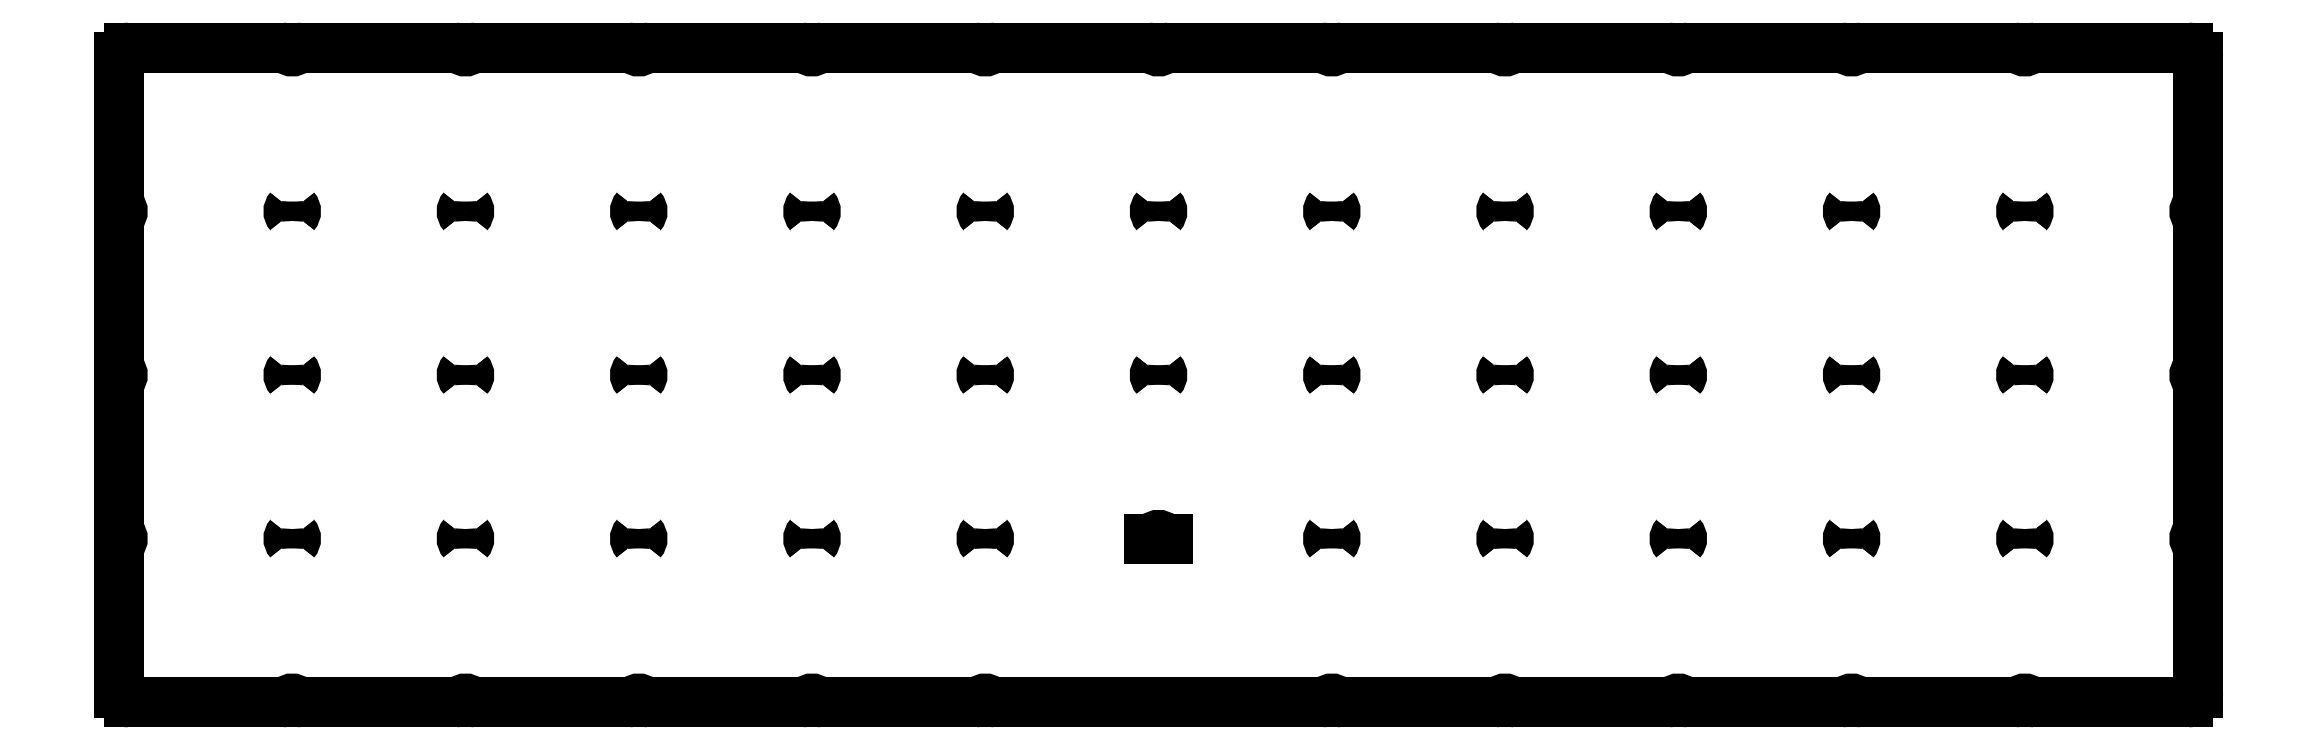
<metadata>
{"format":"dxf","ext":"dxf","renderer":"ezdxf+matplotlib","layout":"modelspace","background":"white","min_lineweight":24,"dpi":150}
</metadata>
<code>
0
SECTION
2
ENTITIES
0
LINE
8
0
10
-8
20
8.5
11
8
21
8.5
0
ARC
8
0
10
8
20
9.5
40
1
50
270
51
311.8
0
ARC
8
0
10
8
20
24.5
40
1
50
0
51
41.81
0
ARC
8
0
10
-8
20
24.5
40
1
50
138.2
51
180
0
LINE
8
0
10
-9
20
24.5
11
-9
21
9.5
0
ARC
8
0
10
-8
20
9.5
40
1
50
180
51
270
0
ARC
8
0
10
8
20
26.5
40
1
50
318.2
51
360
0
ARC
8
0
10
8
20
41.5
40
1
50
0
51
41.81
0
ARC
8
0
10
-8
20
41.5
40
1
50
138.2
51
180
0
LINE
8
0
10
-9
20
41.5
11
-9
21
26.5
0
ARC
8
0
10
-8
20
26.5
40
1
50
180
51
221.8
0
ARC
8
0
10
8
20
43.5
40
1
50
318.2
51
360
0
ARC
8
0
10
8
20
58.5
40
1
50
0
51
41.81
0
ARC
8
0
10
-8
20
58.5
40
1
50
138.2
51
180
0
LINE
8
0
10
-9
20
58.5
11
-9
21
43.5
0
ARC
8
0
10
-8
20
43.5
40
1
50
180
51
221.8
0
ARC
8
0
10
8
20
60.5
40
1
50
318.2
51
360
0
ARC
8
0
10
8
20
75.5
40
1
50
48.19
51
90
0
LINE
8
0
10
8
20
76.5
11
-8
21
76.5
0
ARC
8
0
10
-8
20
75.5
40
1
50
90
51
180
0
LINE
8
0
10
-9
20
75.5
11
-9
21
60.5
0
ARC
8
0
10
-8
20
60.5
40
1
50
180
51
221.8
0
LINE
8
0
10
10
20
8.5
11
26
21
8.5
0
ARC
8
0
10
26
20
9.5
40
1
50
270
51
311.8
0
ARC
8
0
10
26
20
24.5
40
1
50
0
51
41.81
0
ARC
8
0
10
10
20
24.5
40
1
50
138.2
51
180
0
ARC
8
0
10
10
20
9.5
40
1
50
228.2
51
270
0
ARC
8
0
10
26
20
26.5
40
1
50
318.2
51
360
0
ARC
8
0
10
26
20
41.5
40
1
50
0
51
41.81
0
ARC
8
0
10
10
20
41.5
40
1
50
138.2
51
180
0
ARC
8
0
10
10
20
26.5
40
1
50
180
51
221.8
0
ARC
8
0
10
26
20
43.5
40
1
50
318.2
51
360
0
ARC
8
0
10
26
20
58.5
40
1
50
0
51
41.81
0
ARC
8
0
10
10
20
58.5
40
1
50
138.2
51
180
0
ARC
8
0
10
10
20
43.5
40
1
50
180
51
221.8
0
ARC
8
0
10
26
20
60.5
40
1
50
318.2
51
360
0
ARC
8
0
10
26
20
75.5
40
1
50
48.19
51
90
0
LINE
8
0
10
26
20
76.5
11
10
21
76.5
0
ARC
8
0
10
10
20
75.5
40
1
50
90
51
131.8
0
ARC
8
0
10
10
20
60.5
40
1
50
180
51
221.8
0
LINE
8
0
10
28
20
8.5
11
44
21
8.5
0
ARC
8
0
10
44
20
9.5
40
1
50
270
51
311.8
0
ARC
8
0
10
44
20
24.5
40
1
50
0
51
41.81
0
ARC
8
0
10
28
20
24.5
40
1
50
138.2
51
180
0
ARC
8
0
10
28
20
9.5
40
1
50
228.2
51
270
0
ARC
8
0
10
44
20
26.5
40
1
50
318.2
51
360
0
ARC
8
0
10
44
20
41.5
40
1
50
0
51
41.81
0
ARC
8
0
10
28
20
41.5
40
1
50
138.2
51
180
0
ARC
8
0
10
28
20
26.5
40
1
50
180
51
221.8
0
ARC
8
0
10
44
20
43.5
40
1
50
318.2
51
360
0
ARC
8
0
10
44
20
58.5
40
1
50
0
51
41.81
0
ARC
8
0
10
28
20
58.5
40
1
50
138.2
51
180
0
ARC
8
0
10
28
20
43.5
40
1
50
180
51
221.8
0
ARC
8
0
10
44
20
60.5
40
1
50
318.2
51
360
0
ARC
8
0
10
44
20
75.5
40
1
50
48.19
51
90
0
LINE
8
0
10
44
20
76.5
11
28
21
76.5
0
ARC
8
0
10
28
20
75.5
40
1
50
90
51
131.8
0
ARC
8
0
10
28
20
60.5
40
1
50
180
51
221.8
0
LINE
8
0
10
46
20
8.5
11
62
21
8.5
0
ARC
8
0
10
62
20
9.5
40
1
50
270
51
311.8
0
ARC
8
0
10
62
20
24.5
40
1
50
0
51
41.81
0
ARC
8
0
10
46
20
24.5
40
1
50
138.2
51
180
0
ARC
8
0
10
46
20
9.5
40
1
50
228.2
51
270
0
ARC
8
0
10
62
20
26.5
40
1
50
318.2
51
360
0
ARC
8
0
10
62
20
41.5
40
1
50
0
51
41.81
0
ARC
8
0
10
46
20
41.5
40
1
50
138.2
51
180
0
ARC
8
0
10
46
20
26.5
40
1
50
180
51
221.8
0
ARC
8
0
10
62
20
43.5
40
1
50
318.2
51
360
0
ARC
8
0
10
62
20
58.5
40
1
50
0
51
41.81
0
ARC
8
0
10
46
20
58.5
40
1
50
138.2
51
180
0
ARC
8
0
10
46
20
43.5
40
1
50
180
51
221.8
0
ARC
8
0
10
62
20
60.5
40
1
50
318.2
51
360
0
ARC
8
0
10
62
20
75.5
40
1
50
48.19
51
90
0
LINE
8
0
10
62
20
76.5
11
46
21
76.5
0
ARC
8
0
10
46
20
75.5
40
1
50
90
51
131.8
0
ARC
8
0
10
46
20
60.5
40
1
50
180
51
221.8
0
LINE
8
0
10
64
20
8.5
11
80
21
8.5
0
ARC
8
0
10
80
20
9.5
40
1
50
270
51
311.8
0
ARC
8
0
10
80
20
24.5
40
1
50
0
51
41.81
0
ARC
8
0
10
64
20
24.5
40
1
50
138.2
51
180
0
ARC
8
0
10
64
20
9.5
40
1
50
228.2
51
270
0
ARC
8
0
10
80
20
26.5
40
1
50
318.2
51
360
0
ARC
8
0
10
80
20
41.5
40
1
50
0
51
41.81
0
ARC
8
0
10
64
20
41.5
40
1
50
138.2
51
180
0
ARC
8
0
10
64
20
26.5
40
1
50
180
51
221.8
0
ARC
8
0
10
80
20
43.5
40
1
50
318.2
51
360
0
ARC
8
0
10
80
20
58.5
40
1
50
0
51
41.81
0
ARC
8
0
10
64
20
58.5
40
1
50
138.2
51
180
0
ARC
8
0
10
64
20
43.5
40
1
50
180
51
221.8
0
ARC
8
0
10
80
20
60.5
40
1
50
318.2
51
360
0
ARC
8
0
10
80
20
75.5
40
1
50
48.19
51
90
0
LINE
8
0
10
80
20
76.5
11
64
21
76.5
0
ARC
8
0
10
64
20
75.5
40
1
50
90
51
131.8
0
ARC
8
0
10
64
20
60.5
40
1
50
180
51
221.8
0
LINE
8
0
10
82
20
8.5
11
116
21
8.5
0
ARC
8
0
10
82
20
24.5
40
1
50
138.2
51
180
0
ARC
8
0
10
82
20
9.5
40
1
50
228.2
51
270
0
ARC
8
0
10
98
20
26.5
40
1
50
270
51
311.8
0
ARC
8
0
10
98
20
41.5
40
1
50
0
51
41.81
0
ARC
8
0
10
82
20
41.5
40
1
50
138.2
51
180
0
ARC
8
0
10
82
20
26.5
40
1
50
180
51
221.8
0
ARC
8
0
10
98
20
43.5
40
1
50
318.2
51
360
0
ARC
8
0
10
98
20
58.5
40
1
50
0
51
41.81
0
ARC
8
0
10
82
20
58.5
40
1
50
138.2
51
180
0
ARC
8
0
10
82
20
43.5
40
1
50
180
51
221.8
0
ARC
8
0
10
98
20
60.5
40
1
50
318.2
51
360
0
ARC
8
0
10
98
20
75.5
40
1
50
48.19
51
90
0
LINE
8
0
10
98
20
76.5
11
82
21
76.5
0
ARC
8
0
10
82
20
75.5
40
1
50
90
51
131.8
0
ARC
8
0
10
82
20
60.5
40
1
50
180
51
221.8
0
LINE
8
0
10
100
20
25.5
11
98
21
25.5
0
ARC
8
0
10
116
20
9.5
40
1
50
270
51
311.8
0
ARC
8
0
10
116
20
24.5
40
1
50
0
51
41.81
0
ARC
8
0
10
116
20
26.5
40
1
50
318.2
51
0
0
ARC
8
0
10
116
20
41.5
40
1
50
0
51
41.81
0
ARC
8
0
10
100
20
41.5
40
1
50
138.2
51
180
0
ARC
8
0
10
100
20
26.5
40
1
50
228.2
51
270
0
ARC
8
0
10
116
20
43.5
40
1
50
318.2
51
0
0
ARC
8
0
10
116
20
58.5
40
1
50
0
51
41.81
0
ARC
8
0
10
100
20
58.5
40
1
50
138.2
51
180
0
ARC
8
0
10
100
20
43.5
40
1
50
180
51
221.8
0
ARC
8
0
10
116
20
60.5
40
1
50
318.2
51
0
0
ARC
8
0
10
116
20
75.5
40
1
50
48.19
51
90
0
LINE
8
0
10
116
20
76.5
11
100
21
76.5
0
ARC
8
0
10
100
20
75.5
40
1
50
90
51
131.8
0
ARC
8
0
10
100
20
60.5
40
1
50
180
51
221.8
0
LINE
8
0
10
118
20
8.5
11
134
21
8.5
0
ARC
8
0
10
134
20
9.5
40
1
50
270
51
311.8
0
ARC
8
0
10
134
20
24.5
40
1
50
0
51
41.81
0
ARC
8
0
10
118
20
24.5
40
1
50
138.2
51
180
0
ARC
8
0
10
118
20
9.5
40
1
50
228.2
51
270
0
ARC
8
0
10
134
20
26.5
40
1
50
318.2
51
360
0
ARC
8
0
10
134
20
41.5
40
1
50
0
51
41.81
0
ARC
8
0
10
118
20
41.5
40
1
50
138.2
51
180
0
ARC
8
0
10
118
20
26.5
40
1
50
180
51
221.8
0
ARC
8
0
10
134
20
43.5
40
1
50
318.2
51
360
0
ARC
8
0
10
134
20
58.5
40
1
50
0
51
41.81
0
ARC
8
0
10
118
20
58.5
40
1
50
138.2
51
180
0
ARC
8
0
10
118
20
43.5
40
1
50
180
51
221.8
0
ARC
8
0
10
134
20
60.5
40
1
50
318.2
51
360
0
ARC
8
0
10
134
20
75.5
40
1
50
48.19
51
90
0
LINE
8
0
10
134
20
76.5
11
118
21
76.5
0
ARC
8
0
10
118
20
75.5
40
1
50
90
51
131.8
0
ARC
8
0
10
118
20
60.5
40
1
50
180
51
221.8
0
LINE
8
0
10
136
20
8.5
11
152
21
8.5
0
ARC
8
0
10
152
20
9.5
40
1
50
270
51
311.8
0
ARC
8
0
10
152
20
24.5
40
1
50
0
51
41.81
0
ARC
8
0
10
136
20
24.5
40
1
50
138.2
51
180
0
ARC
8
0
10
136
20
9.5
40
1
50
228.2
51
270
0
ARC
8
0
10
152
20
26.5
40
1
50
318.2
51
360
0
ARC
8
0
10
152
20
41.5
40
1
50
0
51
41.81
0
ARC
8
0
10
136
20
41.5
40
1
50
138.2
51
180
0
ARC
8
0
10
136
20
26.5
40
1
50
180
51
221.8
0
ARC
8
0
10
152
20
43.5
40
1
50
318.2
51
360
0
ARC
8
0
10
152
20
58.5
40
1
50
0
51
41.81
0
ARC
8
0
10
136
20
58.5
40
1
50
138.2
51
180
0
ARC
8
0
10
136
20
43.5
40
1
50
180
51
221.8
0
ARC
8
0
10
152
20
60.5
40
1
50
318.2
51
360
0
ARC
8
0
10
152
20
75.5
40
1
50
48.19
51
90
0
LINE
8
0
10
152
20
76.5
11
136
21
76.5
0
ARC
8
0
10
136
20
75.5
40
1
50
90
51
131.8
0
ARC
8
0
10
136
20
60.5
40
1
50
180
51
221.8
0
LINE
8
0
10
154
20
8.5
11
170
21
8.5
0
ARC
8
0
10
170
20
9.5
40
1
50
270
51
311.8
0
ARC
8
0
10
170
20
24.5
40
1
50
0
51
41.81
0
ARC
8
0
10
154
20
24.5
40
1
50
138.2
51
180
0
ARC
8
0
10
154
20
9.5
40
1
50
228.2
51
270
0
ARC
8
0
10
170
20
26.5
40
1
50
318.2
51
360
0
ARC
8
0
10
170
20
41.5
40
1
50
0
51
41.81
0
ARC
8
0
10
154
20
41.5
40
1
50
138.2
51
180
0
ARC
8
0
10
154
20
26.5
40
1
50
180
51
221.8
0
ARC
8
0
10
170
20
43.5
40
1
50
318.2
51
360
0
ARC
8
0
10
170
20
58.5
40
1
50
0
51
41.81
0
ARC
8
0
10
154
20
58.5
40
1
50
138.2
51
180
0
ARC
8
0
10
154
20
43.5
40
1
50
180
51
221.8
0
ARC
8
0
10
170
20
60.5
40
1
50
318.2
51
360
0
ARC
8
0
10
170
20
75.5
40
1
50
48.19
51
90
0
LINE
8
0
10
170
20
76.5
11
154
21
76.5
0
ARC
8
0
10
154
20
75.5
40
1
50
90
51
131.8
0
ARC
8
0
10
154
20
60.5
40
1
50
180
51
221.8
0
LINE
8
0
10
172
20
8.5
11
188
21
8.5
0
ARC
8
0
10
188
20
9.5
40
1
50
270
51
311.8
0
ARC
8
0
10
188
20
24.5
40
1
50
0
51
41.81
0
ARC
8
0
10
172
20
24.5
40
1
50
138.2
51
180
0
ARC
8
0
10
172
20
9.5
40
1
50
228.2
51
270
0
ARC
8
0
10
188
20
26.5
40
1
50
318.2
51
360
0
ARC
8
0
10
188
20
41.5
40
1
50
0
51
41.81
0
ARC
8
0
10
172
20
41.5
40
1
50
138.2
51
180
0
ARC
8
0
10
172
20
26.5
40
1
50
180
51
221.8
0
ARC
8
0
10
188
20
43.5
40
1
50
318.2
51
360
0
ARC
8
0
10
188
20
58.5
40
1
50
0
51
41.81
0
ARC
8
0
10
172
20
58.5
40
1
50
138.2
51
180
0
ARC
8
0
10
172
20
43.5
40
1
50
180
51
221.8
0
ARC
8
0
10
188
20
60.5
40
1
50
318.2
51
360
0
ARC
8
0
10
188
20
75.5
40
1
50
48.19
51
90
0
LINE
8
0
10
188
20
76.5
11
172
21
76.5
0
ARC
8
0
10
172
20
75.5
40
1
50
90
51
131.8
0
ARC
8
0
10
172
20
60.5
40
1
50
180
51
221.8
0
LINE
8
0
10
190
20
8.5
11
206
21
8.5
0
ARC
8
0
10
206
20
9.5
40
1
50
270
51
360
0
LINE
8
0
10
207
20
9.5
11
207
21
24.5
0
ARC
8
0
10
206
20
24.5
40
1
50
0
51
41.81
0
ARC
8
0
10
190
20
24.5
40
1
50
138.2
51
180
0
ARC
8
0
10
190
20
9.5
40
1
50
228.2
51
270
0
ARC
8
0
10
206
20
26.5
40
1
50
318.2
51
360
0
LINE
8
0
10
207
20
26.5
11
207
21
41.5
0
ARC
8
0
10
206
20
41.5
40
1
50
0
51
41.81
0
ARC
8
0
10
190
20
41.5
40
1
50
138.2
51
180
0
ARC
8
0
10
190
20
26.5
40
1
50
180
51
221.8
0
ARC
8
0
10
206
20
43.5
40
1
50
318.2
51
360
0
LINE
8
0
10
207
20
43.5
11
207
21
58.5
0
ARC
8
0
10
206
20
58.5
40
1
50
0
51
41.81
0
ARC
8
0
10
190
20
58.5
40
1
50
138.2
51
180
0
ARC
8
0
10
190
20
43.5
40
1
50
180
51
221.8
0
ARC
8
0
10
206
20
60.5
40
1
50
318.2
51
360
0
LINE
8
0
10
207
20
60.5
11
207
21
75.5
0
ARC
8
0
10
206
20
75.5
40
1
50
0
51
90
0
LINE
8
0
10
206
20
76.5
11
190
21
76.5
0
ARC
8
0
10
190
20
75.5
40
1
50
90
51
131.8
0
ARC
8
0
10
190
20
60.5
40
1
50
180
51
221.8
0
ARC
8
0
10
9
20
8.382
40
0.5
50
48.19
51
131.8
0
ARC
8
0
10
27
20
8.382
40
0.5
50
48.19
51
131.8
0
ARC
8
0
10
45
20
8.382
40
0.5
50
48.19
51
131.8
0
ARC
8
0
10
63
20
8.382
40
0.5
50
48.19
51
131.8
0
ARC
8
0
10
81
20
8.382
40
0.5
50
48.19
51
131.8
0
ARC
8
0
10
117
20
8.382
40
0.5
50
48.19
51
131.8
0
ARC
8
0
10
135
20
8.382
40
0.5
50
48.19
51
131.8
0
ARC
8
0
10
153
20
8.382
40
0.5
50
48.19
51
131.8
0
ARC
8
0
10
171
20
8.382
40
0.5
50
48.19
51
131.8
0
ARC
8
0
10
189
20
8.382
40
0.5
50
48.19
51
131.8
0
ARC
8
0
10
207.1
20
25.5
40
0.5
50
138.2
51
221.8
0
ARC
8
0
10
207.1
20
42.5
40
0.5
50
138.2
51
221.8
0
ARC
8
0
10
207.1
20
59.5
40
0.5
50
138.2
51
221.8
0
ARC
8
0
10
189
20
76.62
40
0.5
50
228.2
51
311.8
0
ARC
8
0
10
171
20
76.62
40
0.5
50
228.2
51
311.8
0
ARC
8
0
10
153
20
76.62
40
0.5
50
228.2
51
311.8
0
ARC
8
0
10
135
20
76.62
40
0.5
50
228.2
51
311.8
0
ARC
8
0
10
117
20
76.62
40
0.5
50
228.2
51
311.8
0
ARC
8
0
10
99
20
76.62
40
0.5
50
228.2
51
311.8
0
ARC
8
0
10
81
20
76.62
40
0.5
50
228.2
51
311.8
0
ARC
8
0
10
63
20
76.62
40
0.5
50
228.2
51
311.8
0
ARC
8
0
10
45
20
76.62
40
0.5
50
228.2
51
311.8
0
ARC
8
0
10
27
20
76.62
40
0.5
50
228.2
51
311.8
0
ARC
8
0
10
9
20
76.62
40
0.5
50
228.2
51
311.8
0
ARC
8
0
10
-9.118
20
59.5
40
0.5
50
318.2
51
41.81
0
ARC
8
0
10
-9.118
20
42.5
40
0.5
50
318.2
51
41.81
0
ARC
8
0
10
-9.118
20
25.5
40
0.5
50
318.2
51
41.81
0
ARC
8
0
10
9.118
20
25.5
40
0.5
50
138.2
51
221.8
0
ARC
8
0
10
8.882
20
25.5
40
0.5
50
318.2
51
41.81
0
ARC
8
0
10
9.118
20
42.5
40
0.5
50
138.2
51
221.8
0
ARC
8
0
10
8.882
20
42.5
40
0.5
50
318.2
51
41.81
0
ARC
8
0
10
9.118
20
59.5
40
0.5
50
138.2
51
221.8
0
ARC
8
0
10
8.882
20
59.5
40
0.5
50
318.2
51
41.81
0
ARC
8
0
10
27.12
20
25.5
40
0.5
50
138.2
51
221.8
0
ARC
8
0
10
26.88
20
25.5
40
0.5
50
318.2
51
41.81
0
ARC
8
0
10
27.12
20
42.5
40
0.5
50
138.2
51
221.8
0
ARC
8
0
10
26.88
20
42.5
40
0.5
50
318.2
51
41.81
0
ARC
8
0
10
27.12
20
59.5
40
0.5
50
138.2
51
221.8
0
ARC
8
0
10
26.88
20
59.5
40
0.5
50
318.2
51
41.81
0
ARC
8
0
10
45.12
20
25.5
40
0.5
50
138.2
51
221.8
0
ARC
8
0
10
44.88
20
25.5
40
0.5
50
318.2
51
41.81
0
ARC
8
0
10
45.12
20
42.5
40
0.5
50
138.2
51
221.8
0
ARC
8
0
10
44.88
20
42.5
40
0.5
50
318.2
51
41.81
0
ARC
8
0
10
45.12
20
59.5
40
0.5
50
138.2
51
221.8
0
ARC
8
0
10
44.88
20
59.5
40
0.5
50
318.2
51
41.81
0
ARC
8
0
10
63.12
20
25.5
40
0.5
50
138.2
51
221.8
0
ARC
8
0
10
62.88
20
25.5
40
0.5
50
318.2
51
41.81
0
ARC
8
0
10
63.12
20
42.5
40
0.5
50
138.2
51
221.8
0
ARC
8
0
10
62.88
20
42.5
40
0.5
50
318.2
51
41.81
0
ARC
8
0
10
63.12
20
59.5
40
0.5
50
138.2
51
221.8
0
ARC
8
0
10
62.88
20
59.5
40
0.5
50
318.2
51
41.81
0
ARC
8
0
10
81.12
20
25.5
40
0.5
50
138.2
51
221.8
0
ARC
8
0
10
80.88
20
25.5
40
0.5
50
318.2
51
41.81
0
ARC
8
0
10
81.12
20
42.5
40
0.5
50
138.2
51
221.8
0
ARC
8
0
10
80.88
20
42.5
40
0.5
50
318.2
51
41.81
0
ARC
8
0
10
81.12
20
59.5
40
0.5
50
138.2
51
221.8
0
ARC
8
0
10
80.88
20
59.5
40
0.5
50
318.2
51
41.81
0
ARC
8
0
10
99.12
20
42.5
40
0.5
50
138.2
51
221.8
0
ARC
8
0
10
98.88
20
42.5
40
0.5
50
318.2
51
41.81
0
ARC
8
0
10
99.12
20
59.5
40
0.5
50
138.2
51
221.8
0
ARC
8
0
10
98.88
20
59.5
40
0.5
50
318.2
51
41.81
0
ARC
8
0
10
117.1
20
25.5
40
0.5
50
138.2
51
221.8
0
ARC
8
0
10
116.9
20
25.5
40
0.5
50
318.2
51
41.81
0
ARC
8
0
10
117.1
20
42.5
40
0.5
50
138.2
51
221.8
0
ARC
8
0
10
116.9
20
42.5
40
0.5
50
318.2
51
41.81
0
ARC
8
0
10
117.1
20
59.5
40
0.5
50
138.2
51
221.8
0
ARC
8
0
10
116.9
20
59.5
40
0.5
50
318.2
51
41.81
0
ARC
8
0
10
135.1
20
25.5
40
0.5
50
138.2
51
221.8
0
ARC
8
0
10
134.9
20
25.5
40
0.5
50
318.2
51
41.81
0
ARC
8
0
10
135.1
20
42.5
40
0.5
50
138.2
51
221.8
0
ARC
8
0
10
134.9
20
42.5
40
0.5
50
318.2
51
41.81
0
ARC
8
0
10
135.1
20
59.5
40
0.5
50
138.2
51
221.8
0
ARC
8
0
10
134.9
20
59.5
40
0.5
50
318.2
51
41.81
0
ARC
8
0
10
153.1
20
25.5
40
0.5
50
138.2
51
221.8
0
ARC
8
0
10
152.9
20
25.5
40
0.5
50
318.2
51
41.81
0
ARC
8
0
10
153.1
20
42.5
40
0.5
50
138.2
51
221.8
0
ARC
8
0
10
152.9
20
42.5
40
0.5
50
318.2
51
41.81
0
ARC
8
0
10
153.1
20
59.5
40
0.5
50
138.2
51
221.8
0
ARC
8
0
10
152.9
20
59.5
40
0.5
50
318.2
51
41.81
0
ARC
8
0
10
171.1
20
25.5
40
0.5
50
138.2
51
221.8
0
ARC
8
0
10
170.9
20
25.5
40
0.5
50
318.2
51
41.81
0
ARC
8
0
10
171.1
20
42.5
40
0.5
50
138.2
51
221.8
0
ARC
8
0
10
170.9
20
42.5
40
0.5
50
318.2
51
41.81
0
ARC
8
0
10
171.1
20
59.5
40
0.5
50
138.2
51
221.8
0
ARC
8
0
10
170.9
20
59.5
40
0.5
50
318.2
51
41.81
0
ARC
8
0
10
189.1
20
25.5
40
0.5
50
138.2
51
221.8
0
ARC
8
0
10
188.9
20
25.5
40
0.5
50
318.2
51
41.81
0
ARC
8
0
10
189.1
20
42.5
40
0.5
50
138.2
51
221.8
0
ARC
8
0
10
188.9
20
42.5
40
0.5
50
318.2
51
41.81
0
ARC
8
0
10
189.1
20
59.5
40
0.5
50
138.2
51
221.8
0
ARC
8
0
10
188.9
20
59.5
40
0.5
50
318.2
51
41.81
0
ARC
8
0
10
99
20
25.38
40
0.5
50
48.19
51
131.8
0
ENDSEC
0
EOF

</code>
